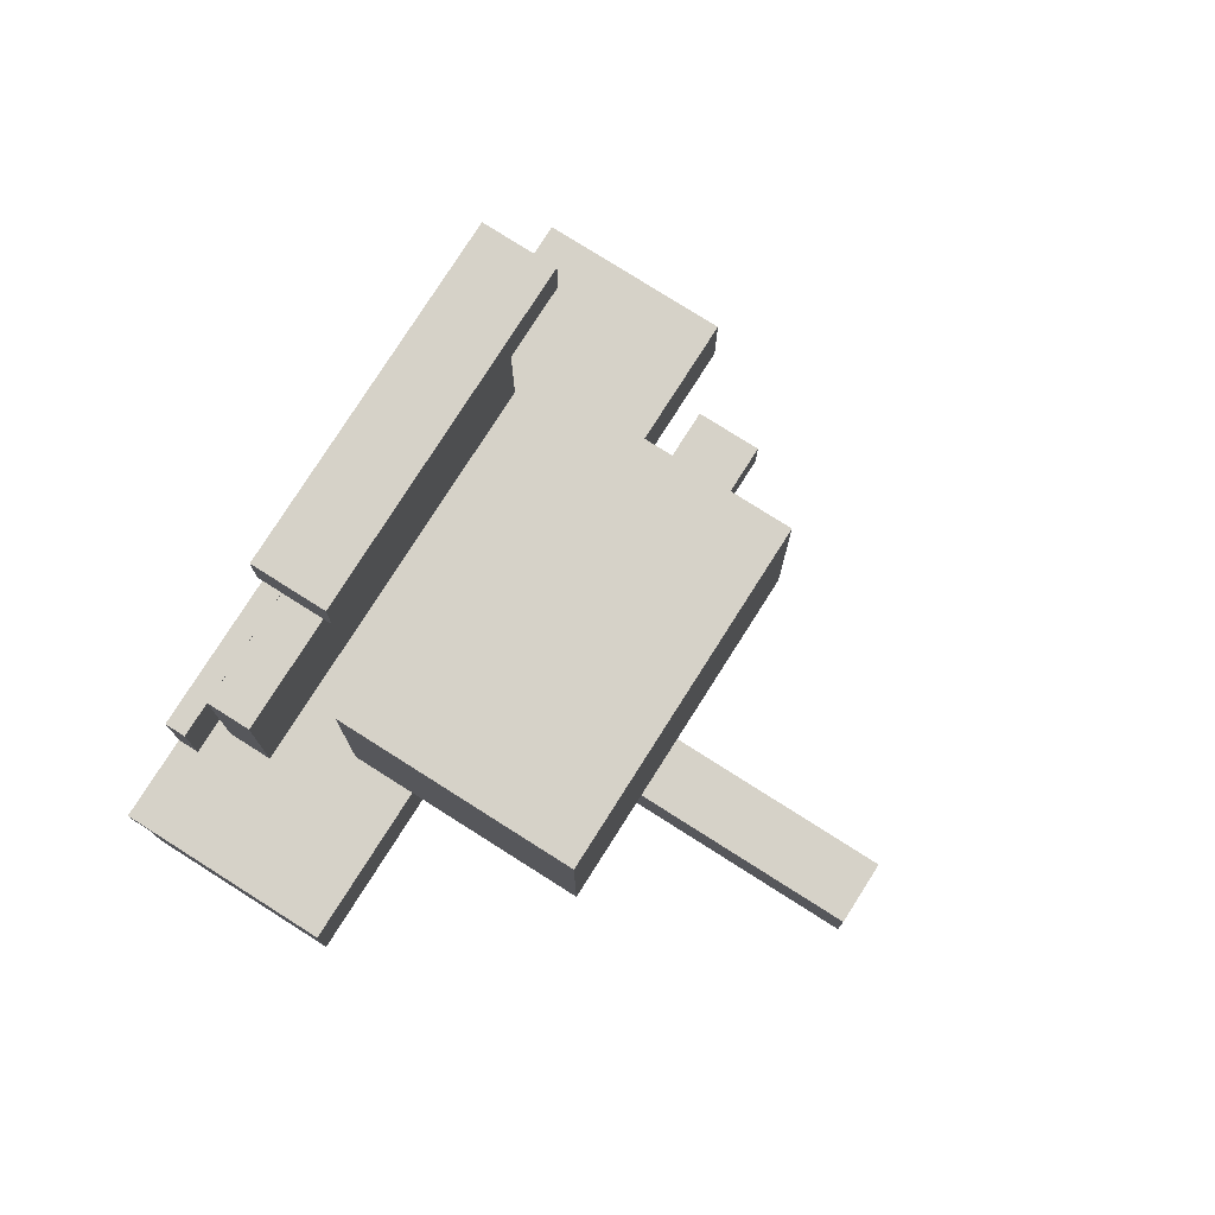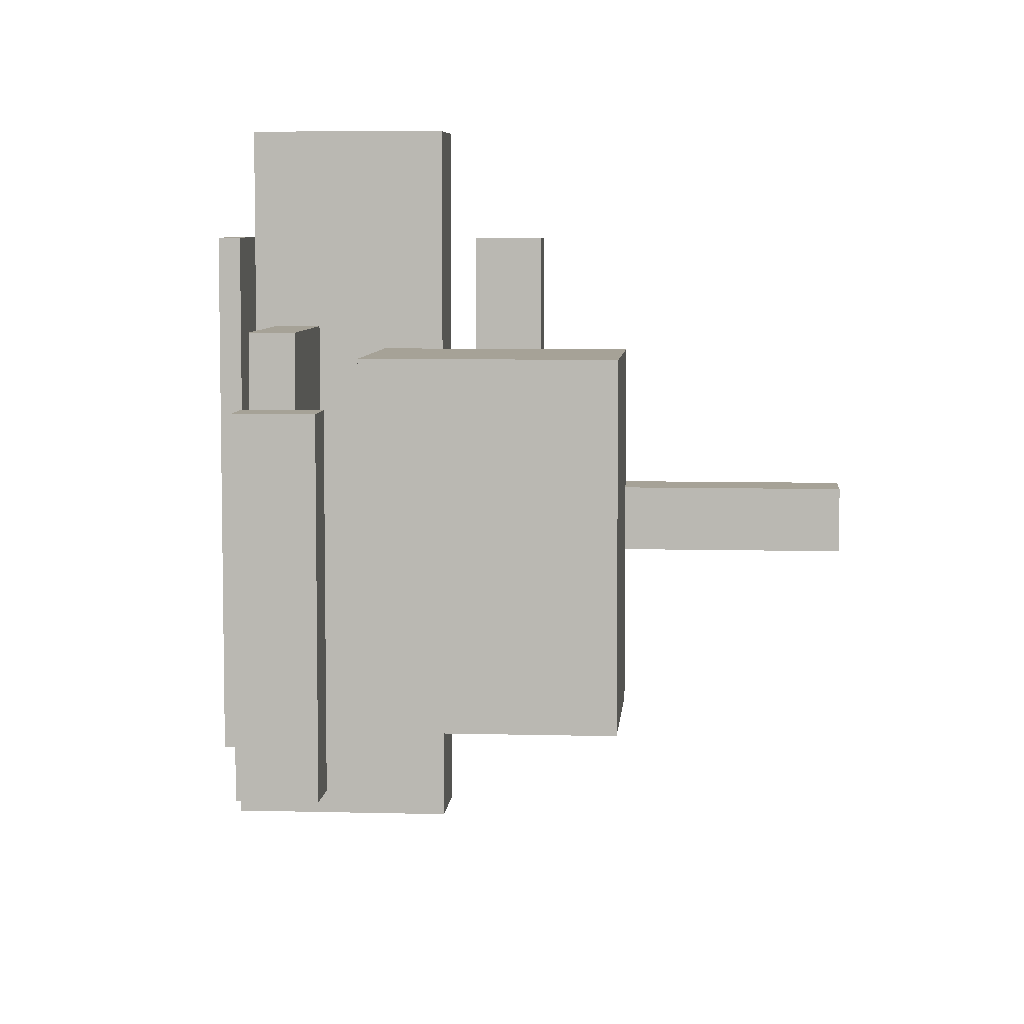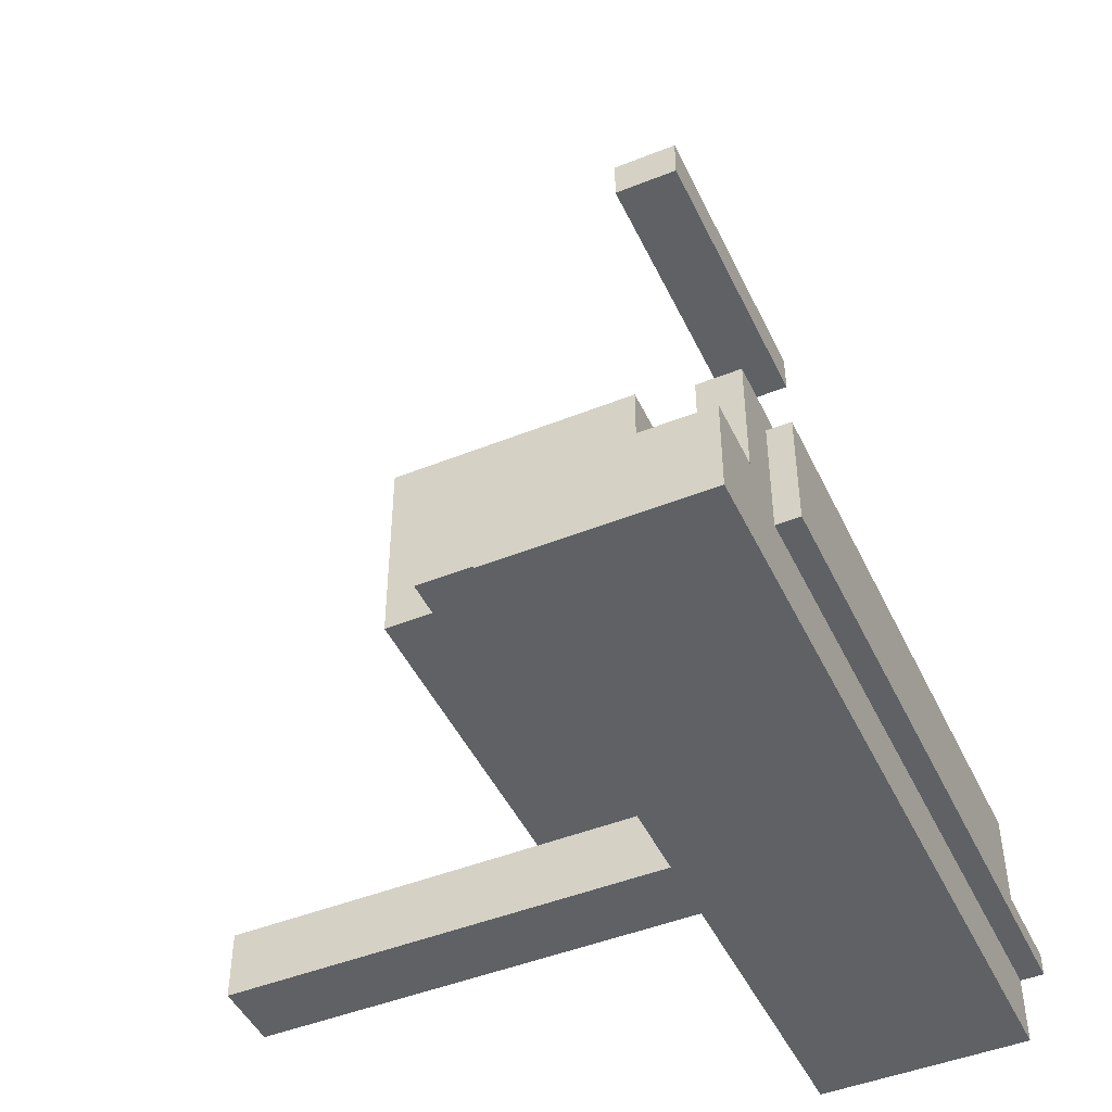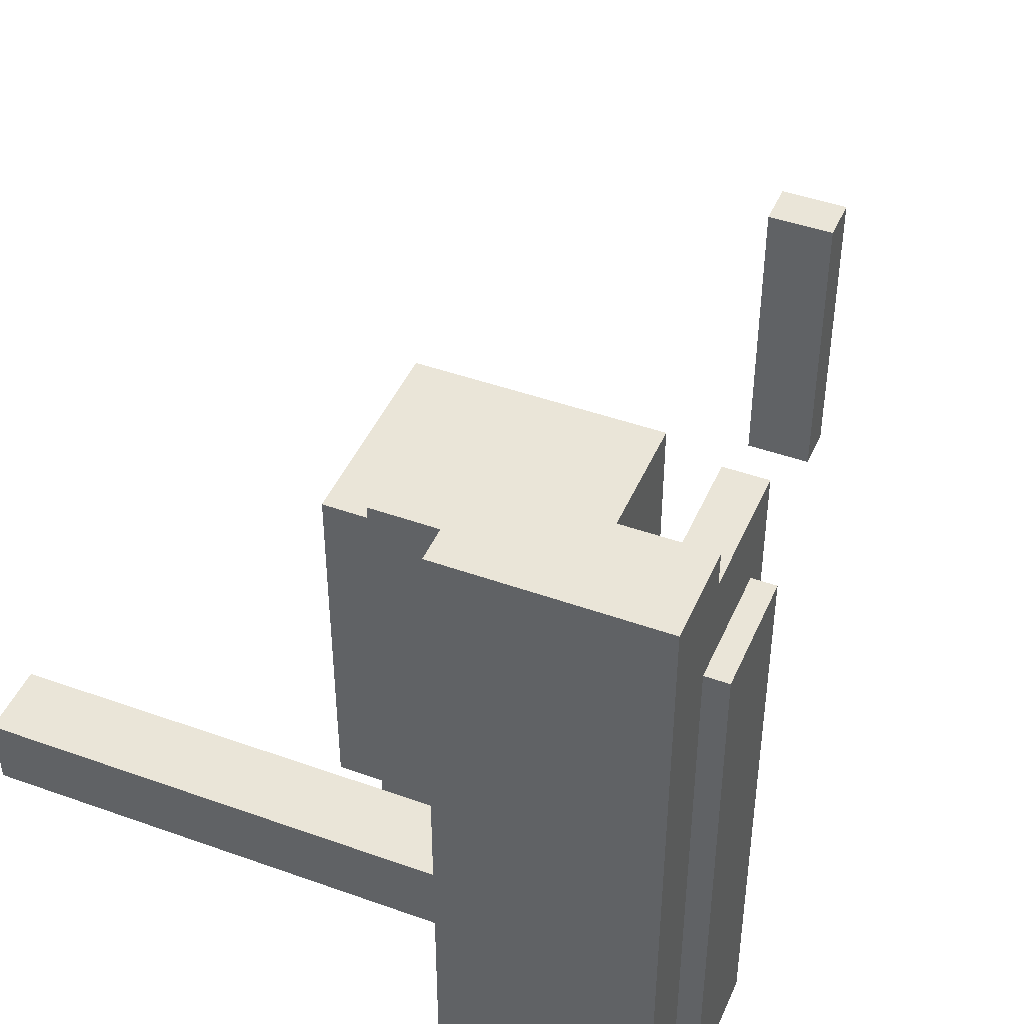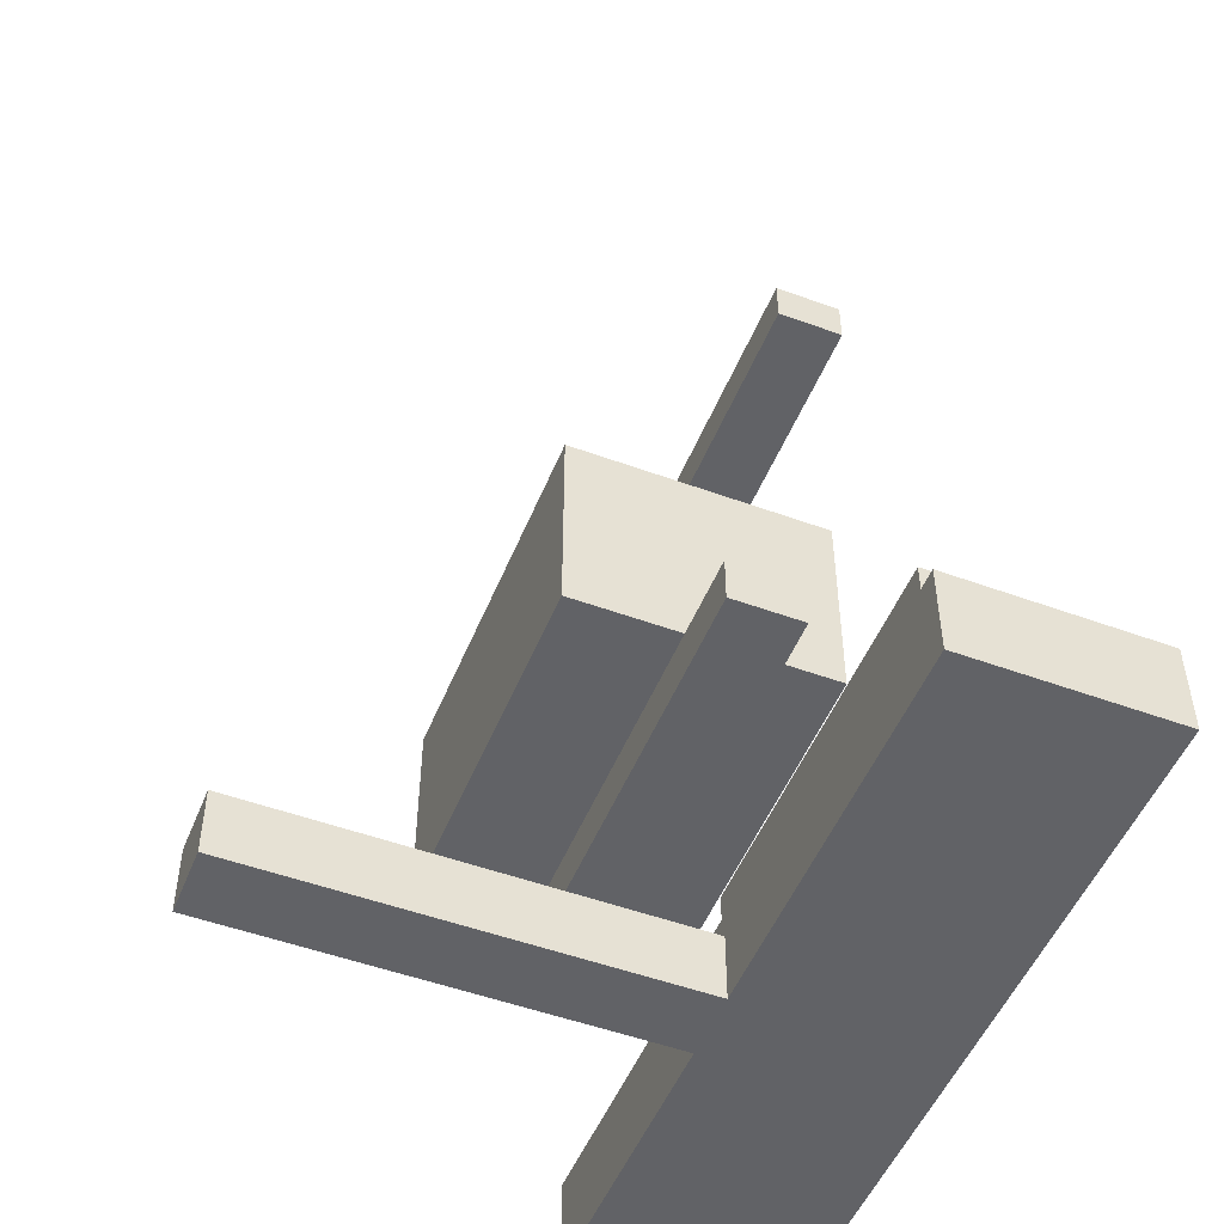
<metadata>
{"format":"obj","ext":"obj","renderer":"f3d","projection":"perspective","resolution":1024,"background":"white","views":[{"elev":77.5,"azim":32.4,"up":"+Z"},{"elev":6.4,"azim":4.6,"up":"+Y"},{"elev":-46.7,"azim":-155.5,"up":"+Z"},{"elev":44.8,"azim":-157.4,"up":"+Y"},{"elev":-50.7,"azim":158.2,"up":"+Z"}]}
</metadata>
<code>
g TestMapNoPlatforms
v -20 0 -16
v -20 0 -17
v -20 4 -12
v -20 4 -16
v -20 21 -13
v -20 21 -14
v -20 22 -13
v -20 22 -14
v -20 26 -12
v -20 26 -17
v -20 28 -12
v -20 28 -17
v -19 0 -17
v -19 0 -20
v -19 26 -17
v -19 28 -16
v -19 28 -17
v -19 30 -16
v -19 30 -20
v -19 33 -16
v -19 33 -20
v -17 5 -3
v -17 5 -10
v -17 10 -3
v -17 10 -4
v -17 11 -3
v -17 11 -4
v -17 23 -3
v -17 23 -6
v -17 23 -8
v -17 23 -10
v -17 24 -3
v -17 24 -6
v -17 24 -8
v -17 24 -10
v -14 8 17
v -14 8 15
v -14 20 17
v -14 20 15
v -14 21 16
v -14 21 15
v -14 22 17
v -14 22 16
v -14 22 15
v -12 7 -1
v -12 7 -10
v -12 15 -1
v -12 15 -2
v -12 16 -1
v -12 16 -2
v -12 21 -1
v -12 21 -10
v -12 23 -1
v -12 23 -10
v -8 8 -12
v -8 8 -14
v -8 26 -12
v -8 26 -14
v -8 28 -12
v -8 28 -14
v -19 4 -12
v -19 4 -16
v -19 5 -16
v -19 21 -13
v -19 21 -14
v -19 22 -13
v -19 22 -14
v -19 25 -16
v -19 26 -12
v -19 26 -16
v -19 28 -12
v -19 28 -16
v -15 5 -3
v -15 5 -10
v -15 17 -3
v -15 17 -5
v -15 18 -3
v -15 18 -5
v -15 23 -3
v -15 23 -4
v -15 23 -5
v -15 23 -10
v -15 24 -3
v -15 24 -4
v -15 24 -5
v -15 24 -10
v -11 8 17
v -11 8 15
v -11 17 17
v -11 17 16
v -11 18 17
v -11 18 16
v -11 20 17
v -11 20 15
v -11 22 17
v -11 22 15
v -10 0 -16
v -10 0 -20
v -10 3 -16
v -10 3 -18
v -10 4 -16
v -10 4 -18
v -10 9 -18
v -10 9 -20
v -10 10 -18
v -10 10 -20
v -10 13 -17
v -10 13 -20
v -10 16 -17
v -10 16 -20
v -10 28 -16
v -10 28 -18
v -10 29 -16
v -10 29 -18
v -10 30 -16
v -10 30 -20
v -10 32 -16
v -10 32 -17
v -10 33 -16
v -10 33 -17
v -10 33 -20
v -5 8 -12
v -5 8 -14
v -5 11 -12
v -5 11 -13
v -5 12 -12
v -5 12 -13
v -5 17 -13
v -5 17 -14
v -5 18 -13
v -5 18 -14
v -5 23 -12
v -5 23 -13
v -5 24 -12
v -5 24 -13
v -5 26 -12
v -5 26 -14
v -5 28 -12
v -5 28 -14
v -1 7 -1
v -1 7 -10
v -1 15 -6
v -1 15 -8
v -1 16 -6
v -1 16 -8
v -1 19 -9
v -1 19 -10
v -1 20 -9
v -1 20 -10
v -1 21 -1
v -1 21 -10
v -1 23 -1
v -1 23 -10
v 9 13 -17
v 9 13 -20
v 9 16 -17
v 9 16 -20
v -14 8 17
v -14 20 17
v -14 22 17
v -13 17 17
v -13 18 17
v -11 8 17
v -11 17 17
v -11 18 17
v -11 20 17
v -11 22 17
v -12 7 -1
v -12 15 -1
v -12 16 -1
v -12 21 -1
v -12 23 -1
v -10 15 -1
v -10 16 -1
v -5 17 -1
v -5 18 -1
v -3 17 -1
v -3 18 -1
v -1 7 -1
v -1 21 -1
v -1 23 -1
v -17 5 -3
v -17 10 -3
v -17 11 -3
v -17 23 -3
v -17 24 -3
v -16 10 -3
v -16 11 -3
v -16 17 -3
v -16 18 -3
v -15 5 -3
v -15 17 -3
v -15 18 -3
v -15 23 -3
v -15 24 -3
v -20 4 -12
v -20 26 -12
v -20 28 -12
v -19 4 -12
v -19 26 -12
v -19 28 -12
v -8 8 -12
v -8 26 -12
v -8 28 -12
v -6 11 -12
v -6 12 -12
v -6 23 -12
v -6 24 -12
v -5 8 -12
v -5 11 -12
v -5 12 -12
v -5 23 -12
v -5 24 -12
v -5 26 -12
v -5 28 -12
v -20 0 -16
v -20 4 -16
v -19 4 -16
v -19 5 -16
v -19 25 -16
v -19 26 -16
v -19 28 -16
v -19 30 -16
v -19 33 -16
v -17 4 -16
v -17 5 -16
v -17 25 -16
v -17 26 -16
v -16 10 -16
v -16 11 -16
v -14 10 -16
v -14 11 -16
v -14 22 -16
v -14 23 -16
v -12 22 -16
v -12 23 -16
v -11 3 -16
v -11 4 -16
v -11 28 -16
v -11 29 -16
v -11 32 -16
v -11 33 -16
v -10 0 -16
v -10 3 -16
v -10 4 -16
v -10 28 -16
v -10 29 -16
v -10 30 -16
v -10 32 -16
v -10 33 -16
v -10 13 -17
v -10 16 -17
v -1 15 -17
v -1 16 -17
v 0 15 -17
v 0 16 -17
v 5 15 -17
v 5 16 -17
v 6 15 -17
v 6 16 -17
v 9 13 -17
v 9 16 -17
v -14 8 15
v -14 20 15
v -14 21 15
v -14 22 15
v -13 21 15
v -13 22 15
v -11 8 15
v -11 20 15
v -11 22 15
v -17 5 -10
v -17 23 -10
v -17 24 -10
v -15 5 -10
v -15 23 -10
v -15 24 -10
v -12 7 -10
v -12 21 -10
v -12 23 -10
v -2 19 -10
v -2 20 -10
v -1 7 -10
v -1 19 -10
v -1 20 -10
v -1 21 -10
v -1 23 -10
v -8 8 -14
v -8 26 -14
v -8 28 -14
v -6 17 -14
v -6 18 -14
v -5 8 -14
v -5 17 -14
v -5 18 -14
v -5 26 -14
v -5 28 -14
v -20 0 -17
v -20 26 -17
v -20 28 -17
v -19 0 -17
v -19 26 -17
v -19 28 -17
v -19 0 -20
v -19 30 -20
v -19 33 -20
v -11 9 -20
v -11 10 -20
v -10 0 -20
v -10 9 -20
v -10 10 -20
v -10 13 -20
v -10 16 -20
v -10 30 -20
v -10 33 -20
v -3 15 -20
v -3 16 -20
v 2 15 -20
v 2 16 -20
v 9 13 -20
v 9 16 -20
v -20 0 -16
v -10 0 -16
v -20 0 -17
v -19 0 -17
v -19 0 -20
v -10 0 -20
v -20 4 -12
v -19 4 -12
v -20 4 -16
v -19 4 -16
v -17 5 -3
v -15 5 -3
v -17 5 -10
v -15 5 -10
v -12 7 -1
v -1 7 -1
v -12 7 -10
v -1 7 -10
v -14 8 17
v -11 8 17
v -14 8 15
v -11 8 15
v -8 8 -12
v -5 8 -12
v -8 8 -14
v -5 8 -14
v -10 13 -17
v 9 13 -17
v -10 13 -20
v 9 13 -20
v -10 16 -17
v -1 16 -17
v 0 16 -17
v 5 16 -17
v 6 16 -17
v 9 16 -17
v -5 16 -18
v -1 16 -18
v 0 16 -18
v 1 16 -18
v 5 16 -18
v 6 16 -18
v 8 16 -18
v -5 16 -19
v -3 16 -19
v 1 16 -19
v 2 16 -19
v 6 16 -19
v 8 16 -19
v -10 16 -20
v -3 16 -20
v 2 16 -20
v 9 16 -20
v -14 22 17
v -11 22 17
v -14 22 16
v -13 22 16
v -14 22 15
v -13 22 15
v -11 22 15
v -12 23 -1
v -1 23 -1
v -7 23 -3
v -5 23 -3
v -8 23 -4
v -7 23 -4
v -5 23 -4
v -3 23 -4
v -9 23 -5
v -8 23 -5
v -9 23 -6
v -8 23 -6
v -4 23 -6
v -3 23 -6
v -8 23 -7
v -7 23 -7
v -5 23 -7
v -4 23 -7
v -7 23 -8
v -5 23 -8
v -12 23 -10
v -1 23 -10
v -17 24 -3
v -15 24 -3
v -16 24 -4
v -15 24 -4
v -16 24 -5
v -15 24 -5
v -17 24 -6
v -16 24 -6
v -17 24 -8
v -16 24 -8
v -17 24 -10
v -15 24 -10
v -20 28 -12
v -19 28 -12
v -8 28 -12
v -5 28 -12
v -8 28 -14
v -5 28 -14
v -19 28 -16
v -20 28 -17
v -19 28 -17
v -19 33 -16
v -11 33 -16
v -10 33 -16
v -17 33 -17
v -15 33 -17
v -12 33 -17
v -11 33 -17
v -10 33 -17
v -15 33 -18
v -14 33 -18
v -17 33 -19
v -14 33 -19
v -12 33 -19
v -11 33 -19
v -19 33 -20
v -10 33 -20
f 4 2 1
f 5 4 3
f 6 4 5
f 7 5 3
f 7 6 5
f 8 4 6
f 8 6 7
f 9 7 3
f 9 8 7
f 10 2 4
f 10 8 9
f 10 4 8
f 11 10 9
f 12 10 11
f 15 14 13
f 17 14 15
f 18 17 16
f 19 14 17
f 19 17 18
f 20 19 18
f 21 19 20
f 24 23 22
f 25 23 24
f 26 25 24
f 27 23 25
f 27 25 26
f 28 27 26
f 29 23 27
f 29 27 28
f 30 23 29
f 31 23 30
f 32 29 28
f 33 30 29
f 33 29 32
f 34 31 30
f 34 30 33
f 35 31 34
f 38 37 36
f 39 37 38
f 40 39 38
f 41 39 40
f 42 40 38
f 43 41 40
f 43 40 42
f 44 41 43
f 47 46 45
f 48 46 47
f 49 48 47
f 50 46 48
f 50 48 49
f 51 50 49
f 52 46 50
f 52 50 51
f 53 52 51
f 54 52 53
f 57 56 55
f 58 56 57
f 59 58 57
f 60 58 59
f 61 62 63
f 61 63 64
f 64 63 65
f 61 64 66
f 64 65 66
f 65 63 67
f 66 65 67
f 66 67 68
f 67 63 68
f 61 66 69
f 66 68 69
f 69 68 70
f 69 70 71
f 71 70 72
f 73 74 75
f 75 74 76
f 75 76 77
f 76 74 78
f 77 76 78
f 77 78 79
f 79 78 80
f 78 74 81
f 80 78 81
f 81 74 82
f 79 80 83
f 80 81 84
f 83 80 84
f 81 82 85
f 84 81 85
f 85 82 86
f 87 88 89
f 89 88 90
f 89 90 91
f 90 88 92
f 91 90 92
f 91 92 93
f 92 88 94
f 93 92 94
f 93 94 95
f 95 94 96
f 97 98 99
f 99 98 100
f 99 100 101
f 100 98 102
f 101 100 102
f 101 102 103
f 102 98 103
f 103 98 104
f 101 103 105
f 103 104 105
f 105 104 106
f 101 105 107
f 105 106 107
f 107 106 108
f 101 107 109
f 101 109 111
f 109 110 111
f 111 110 112
f 111 112 113
f 112 110 114
f 113 112 114
f 113 114 115
f 114 110 116
f 115 114 116
f 115 116 117
f 117 116 118
f 117 118 119
f 118 116 120
f 119 118 120
f 120 116 121
f 122 123 124
f 124 123 125
f 124 125 126
f 125 123 127
f 126 125 127
f 126 127 128
f 127 123 128
f 128 123 129
f 126 128 130
f 128 129 130
f 130 129 131
f 126 130 132
f 130 131 132
f 132 131 133
f 132 133 134
f 133 131 135
f 134 133 135
f 134 135 136
f 135 131 137
f 136 135 137
f 136 137 138
f 138 137 139
f 140 141 142
f 142 141 143
f 140 142 144
f 142 143 144
f 143 141 145
f 144 143 145
f 144 145 146
f 145 141 146
f 146 141 147
f 144 146 148
f 146 147 148
f 148 147 149
f 140 144 150
f 144 148 150
f 148 149 150
f 150 149 151
f 150 151 152
f 152 151 153
f 154 155 156
f 156 155 157
f 161 159 158
f 162 159 161
f 163 161 158
f 164 162 161
f 164 161 163
f 165 159 162
f 165 162 164
f 166 160 159
f 166 159 165
f 167 160 166
f 173 169 168
f 173 170 169
f 174 171 170
f 174 170 173
f 175 174 173
f 175 171 174
f 176 171 175
f 177 175 173
f 177 176 175
f 178 171 176
f 178 176 177
f 179 173 168
f 179 177 173
f 179 178 177
f 180 172 171
f 180 178 179
f 180 171 178
f 181 172 180
f 187 183 182
f 187 184 183
f 188 185 184
f 188 184 187
f 189 185 188
f 190 185 189
f 191 187 182
f 191 188 187
f 191 189 188
f 192 190 189
f 192 189 191
f 193 185 190
f 193 190 192
f 194 186 185
f 194 185 193
f 195 186 194
f 199 197 196
f 200 198 197
f 200 197 199
f 201 198 200
f 205 203 202
f 206 203 205
f 207 203 206
f 208 203 207
f 209 205 202
f 210 206 205
f 210 205 209
f 211 207 206
f 211 206 210
f 212 208 207
f 212 207 211
f 213 203 208
f 213 208 212
f 214 204 203
f 214 203 213
f 215 204 214
f 218 217 216
f 225 218 216
f 225 219 218
f 226 220 219
f 226 219 225
f 227 221 220
f 227 220 226
f 228 223 222
f 228 221 227
f 228 222 221
f 229 227 226
f 229 226 225
f 229 228 227
f 230 228 229
f 231 229 225
f 231 230 229
f 232 228 230
f 232 230 231
f 233 228 232
f 234 228 233
f 235 232 231
f 235 233 232
f 235 234 233
f 236 228 234
f 236 234 235
f 237 225 216
f 237 231 225
f 237 236 235
f 237 235 231
f 238 236 237
f 239 223 228
f 239 236 238
f 239 228 236
f 240 223 239
f 241 224 223
f 242 224 241
f 243 237 216
f 244 238 237
f 244 237 243
f 245 239 238
f 245 238 244
f 246 240 239
f 246 239 245
f 247 223 240
f 247 240 246
f 248 241 223
f 248 223 247
f 249 242 241
f 249 241 248
f 250 242 249
f 253 252 251
f 254 252 253
f 255 253 251
f 255 254 253
f 256 254 255
f 257 255 251
f 257 256 255
f 258 256 257
f 259 257 251
f 259 258 257
f 260 258 259
f 261 259 251
f 261 260 259
f 262 260 261
f 264 265 267
f 265 266 267
f 267 266 268
f 263 264 269
f 264 267 270
f 269 264 270
f 267 268 270
f 270 268 271
f 272 273 275
f 273 274 276
f 275 273 276
f 276 274 277
f 278 279 281
f 281 279 282
f 278 281 283
f 281 282 284
f 283 281 284
f 282 279 285
f 284 282 285
f 279 280 286
f 285 279 286
f 286 280 287
f 288 289 291
f 291 289 292
f 288 291 293
f 291 292 294
f 293 291 294
f 292 289 295
f 294 292 295
f 289 290 296
f 295 289 296
f 296 290 297
f 298 299 301
f 299 300 302
f 301 299 302
f 302 300 303
f 304 305 307
f 307 305 308
f 304 307 309
f 307 308 310
f 309 307 310
f 308 305 311
f 310 308 311
f 311 305 312
f 312 305 313
f 305 306 314
f 313 305 314
f 314 306 315
f 312 313 316
f 316 313 317
f 312 316 318
f 316 317 318
f 318 317 319
f 312 318 320
f 318 319 320
f 320 319 321
f 324 323 322
f 325 323 324
f 326 323 325
f 327 323 326
f 330 329 328
f 331 329 330
f 334 333 332
f 335 333 334
f 338 337 336
f 339 337 338
f 342 341 340
f 343 341 342
f 346 345 344
f 347 345 346
f 350 349 348
f 351 349 350
f 352 353 358
f 353 354 359
f 358 353 359
f 354 355 360
f 359 354 360
f 360 355 361
f 355 356 362
f 361 355 362
f 356 357 363
f 362 356 363
f 363 357 364
f 352 358 365
f 358 359 365
f 360 361 365
f 359 360 365
f 365 361 366
f 361 362 367
f 366 361 367
f 362 363 367
f 367 363 368
f 363 364 369
f 368 363 369
f 364 357 370
f 369 364 370
f 365 366 371
f 352 365 371
f 367 368 372
f 371 366 372
f 366 367 372
f 368 369 373
f 372 368 373
f 369 370 373
f 370 357 374
f 373 370 374
f 375 376 377
f 377 376 378
f 377 378 379
f 378 376 380
f 379 378 380
f 380 376 381
f 382 383 384
f 384 383 385
f 382 384 386
f 384 385 387
f 386 384 387
f 385 383 388
f 387 385 388
f 388 383 389
f 382 386 390
f 386 387 391
f 390 386 391
f 387 388 391
f 388 389 391
f 382 390 392
f 390 391 392
f 391 389 393
f 392 391 393
f 393 389 394
f 389 383 395
f 394 389 395
f 393 394 396
f 392 393 396
f 396 394 397
f 397 394 398
f 394 395 399
f 398 394 399
f 397 398 400
f 396 397 400
f 398 399 401
f 400 398 401
f 382 392 402
f 392 396 402
f 400 401 402
f 396 400 402
f 401 399 403
f 402 401 403
f 395 383 403
f 399 395 403
f 404 405 406
f 406 405 407
f 404 406 408
f 406 407 408
f 408 407 409
f 404 408 410
f 408 409 410
f 410 409 411
f 410 411 412
f 411 409 413
f 412 411 413
f 412 413 414
f 413 409 415
f 414 413 415
f 418 419 420
f 420 419 421
f 416 417 422
f 416 422 423
f 423 422 424
f 425 426 428
f 428 426 429
f 429 426 430
f 426 427 431
f 430 426 431
f 431 427 432
f 429 430 433
f 428 429 433
f 433 430 434
f 425 428 435
f 428 433 435
f 433 434 435
f 434 430 436
f 435 434 436
f 430 431 437
f 436 430 437
f 431 432 438
f 437 431 438
f 425 435 439
f 436 437 439
f 437 438 439
f 435 436 439
f 438 432 440
f 439 438 440

</code>
